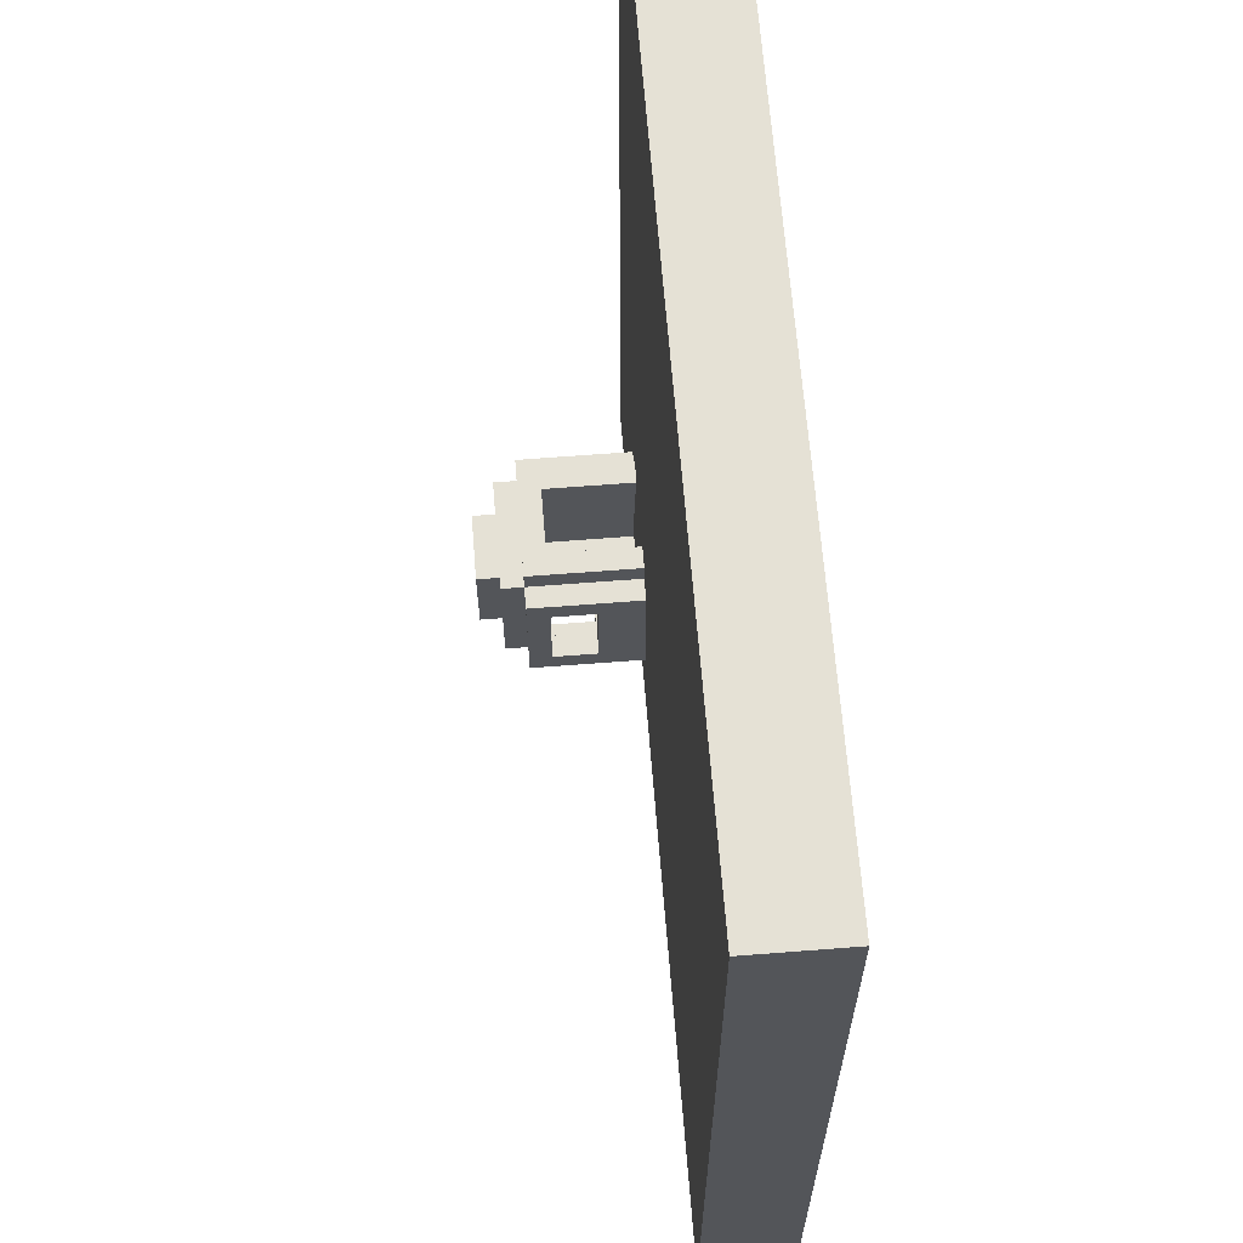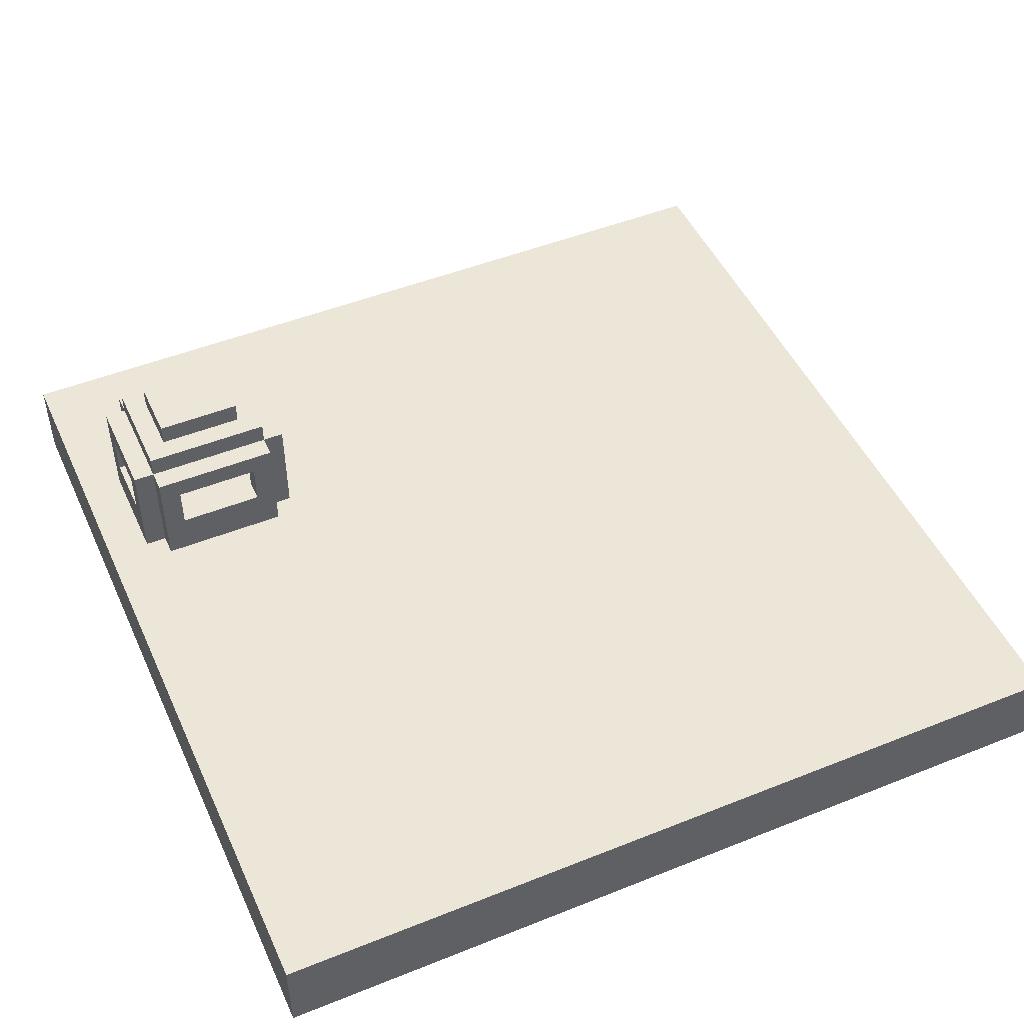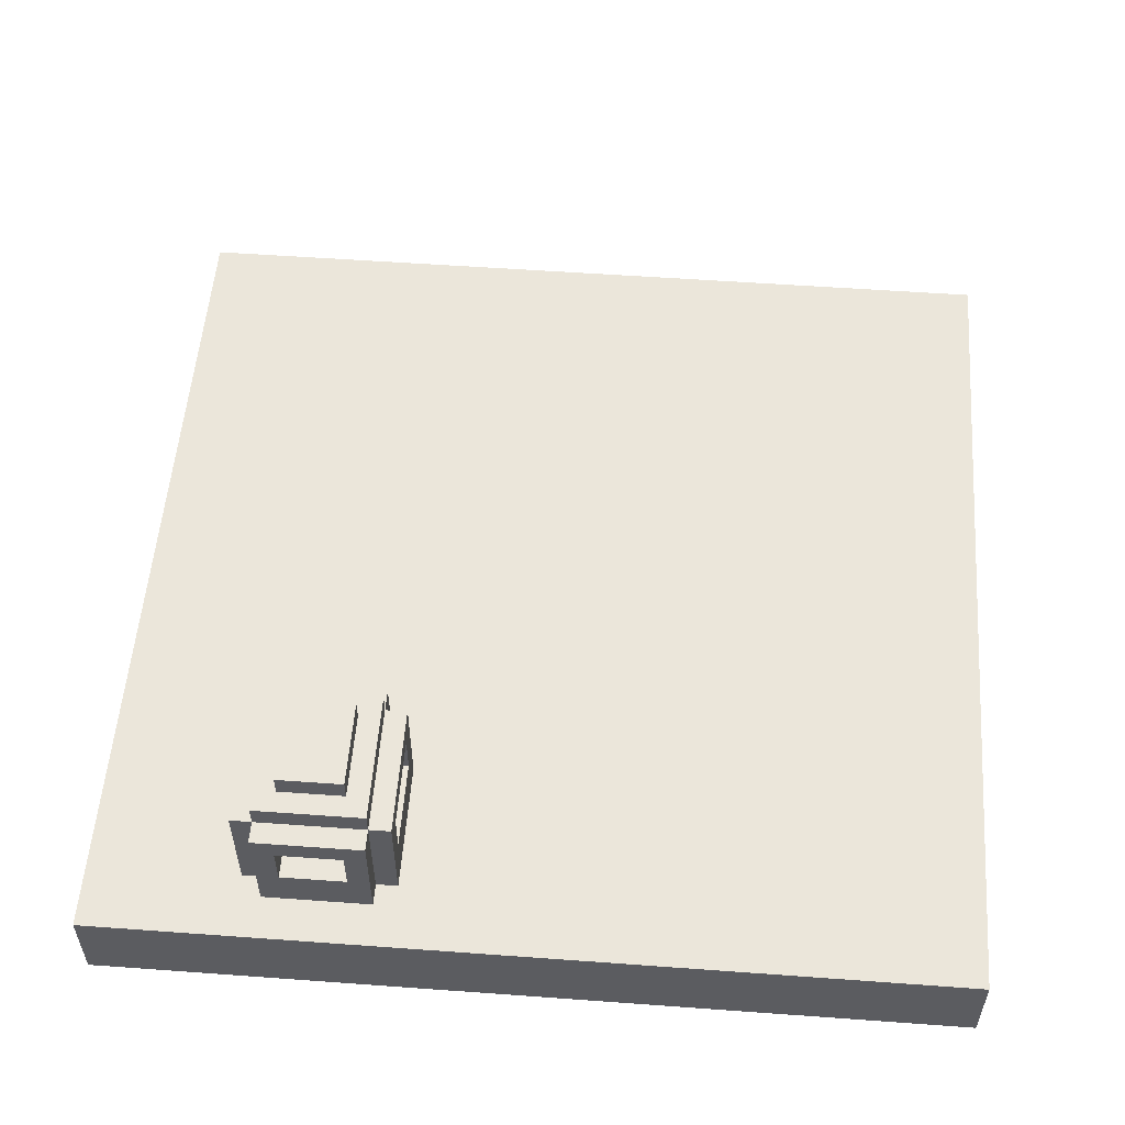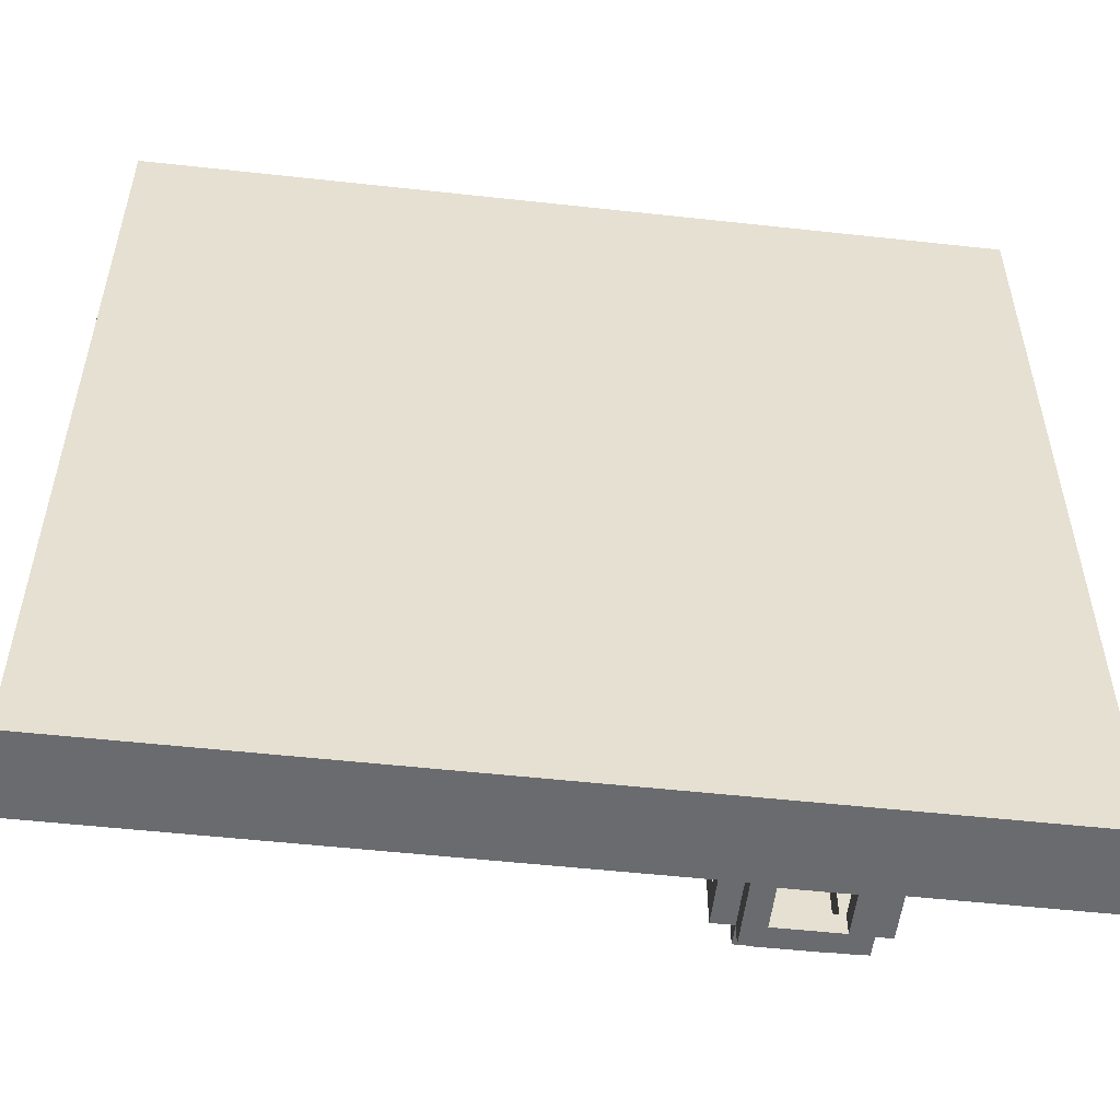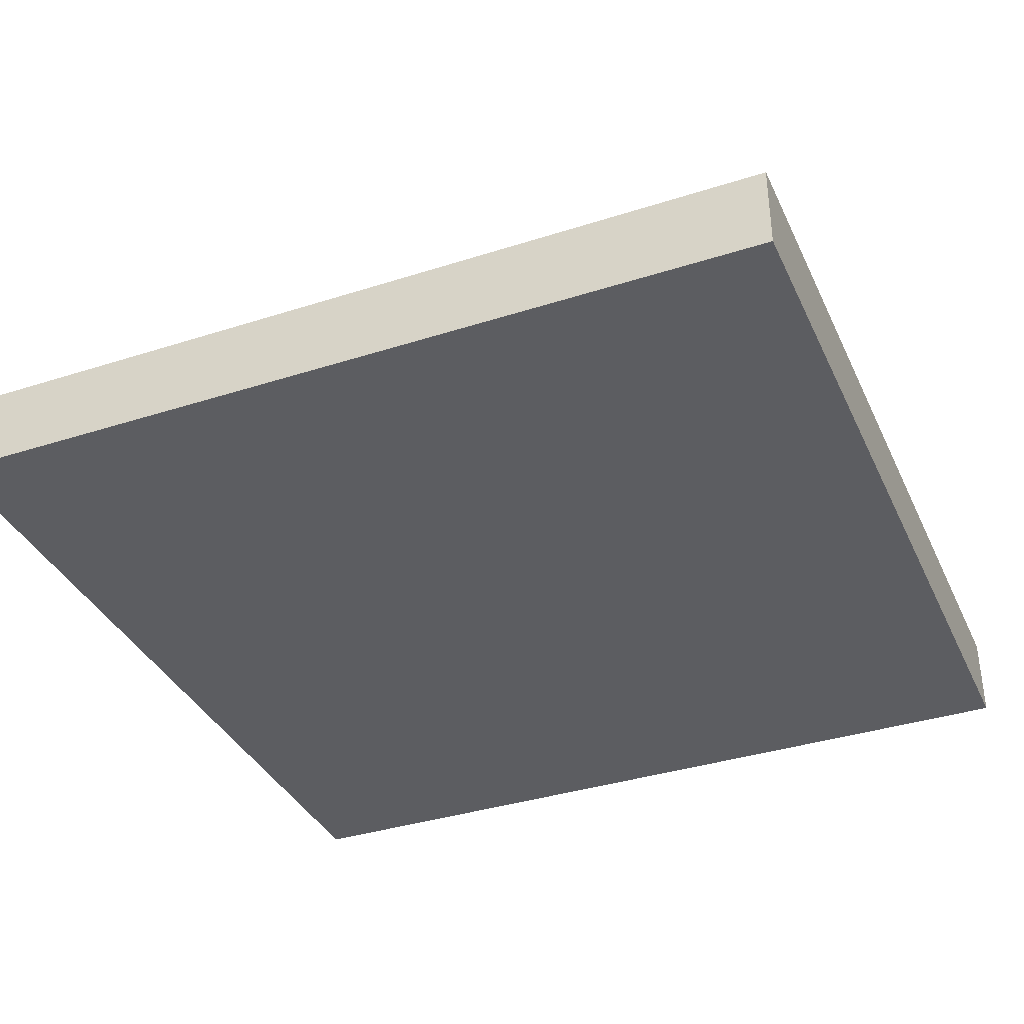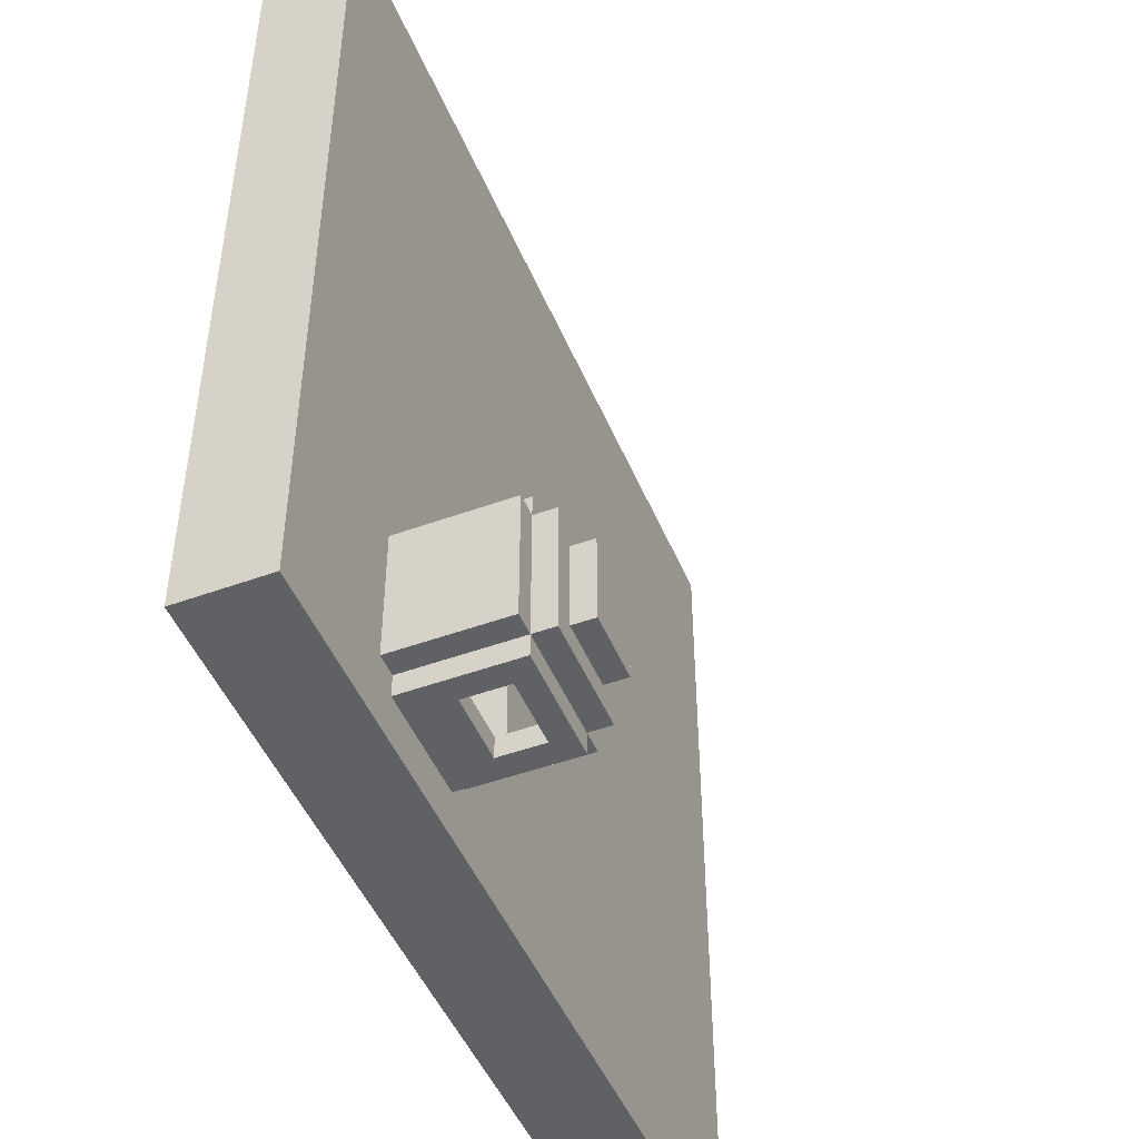
<metadata>
{"format":"obj","ext":"obj","renderer":"f3d","projection":"perspective","resolution":1024,"background":"white","views":[{"elev":65.0,"azim":-94.5,"up":"+Z"},{"elev":48.6,"azim":-114.0,"up":"+Y"},{"elev":54.8,"azim":-175.6,"up":"+Y"},{"elev":-53.3,"azim":-6.7,"up":"+Z"},{"elev":-36.5,"azim":112.7,"up":"+Y"},{"elev":-48.0,"azim":112.2,"up":"+Z"}]}
</metadata>
<code>
g 2 ostrov
v -20 0 20
v -20 0 -20
v -20 3 20
v -20 3 -20
v -20 4 20
v -20 4 -20
v 6 4 -11
v 6 4 -17
v 6 6 -12
v 6 6 -16
v 6 8 -12
v 6 8 -16
v 6 9 -11
v 6 9 -17
v 7 4 -10
v 7 4 -11
v 7 4 -17
v 7 4 -18
v 7 9 -10
v 7 9 -11
v 7 9 -17
v 7 9 -18
v 7 10 -11
v 7 10 -17
v 8 10 -12
v 8 10 -16
v 8 11 -12
v 8 11 -16
v 11 4 -10
v 11 4 -11
v 11 6 -17
v 11 6 -18
v 11 8 -10
v 11 8 -11
v 11 8 -17
v 11 8 -18
v 11 9 -12
v 11 9 -16
v 11 10 -12
v 11 10 -16
v 12 4 -11
v 12 4 -17
v 12 9 -11
v 12 9 -17
v 7 4 -11
v 7 4 -17
v 7 6 -12
v 7 6 -16
v 7 8 -12
v 7 8 -16
v 7 9 -11
v 7 9 -17
v 8 4 -10
v 8 4 -11
v 8 6 -17
v 8 6 -18
v 8 8 -10
v 8 8 -11
v 8 8 -17
v 8 8 -18
v 8 9 -12
v 8 9 -16
v 8 10 -12
v 8 10 -16
v 11 10 -12
v 11 10 -16
v 11 11 -12
v 11 11 -16
v 12 4 -10
v 12 4 -11
v 12 4 -17
v 12 4 -18
v 12 9 -10
v 12 9 -11
v 12 9 -17
v 12 9 -18
v 12 10 -11
v 12 10 -17
v 13 4 -11
v 13 4 -17
v 13 9 -11
v 13 9 -17
v 20 0 20
v 20 0 -20
v 20 3 20
v 20 3 -20
v 20 4 20
v 20 4 -20
v -20 0 20
v -20 3 20
v -20 4 20
v 20 0 20
v 20 3 20
v 20 4 20
v 7 4 -10
v 7 9 -10
v 8 4 -10
v 8 8 -10
v 11 4 -10
v 11 8 -10
v 12 4 -10
v 12 9 -10
v 6 4 -11
v 6 9 -11
v 7 4 -11
v 7 9 -11
v 7 10 -11
v 12 4 -11
v 12 9 -11
v 12 10 -11
v 13 4 -11
v 13 9 -11
v 8 10 -12
v 8 11 -12
v 11 10 -12
v 11 11 -12
v 6 6 -16
v 6 8 -16
v 7 6 -16
v 7 8 -16
v 8 9 -16
v 8 10 -16
v 11 9 -16
v 11 10 -16
v 7 4 -17
v 7 9 -17
v 8 6 -17
v 8 8 -17
v 11 6 -17
v 11 8 -17
v 12 4 -17
v 12 9 -17
v 7 4 -11
v 7 9 -11
v 8 4 -11
v 8 8 -11
v 11 4 -11
v 11 8 -11
v 12 4 -11
v 12 9 -11
v 6 6 -12
v 6 8 -12
v 7 6 -12
v 7 8 -12
v 8 9 -12
v 8 10 -12
v 11 9 -12
v 11 10 -12
v 8 10 -16
v 8 11 -16
v 11 10 -16
v 11 11 -16
v 6 4 -17
v 6 9 -17
v 7 4 -17
v 7 9 -17
v 7 10 -17
v 12 4 -17
v 12 9 -17
v 12 10 -17
v 13 4 -17
v 13 9 -17
v 7 4 -18
v 7 9 -18
v 8 6 -18
v 8 8 -18
v 11 6 -18
v 11 8 -18
v 12 4 -18
v 12 9 -18
v -20 0 -20
v -20 3 -20
v -20 4 -20
v 20 0 -20
v 20 3 -20
v 20 4 -20
v -20 0 20
v 20 0 20
v -20 0 -20
v 20 0 -20
v 8 8 -10
v 11 8 -10
v 8 8 -11
v 11 8 -11
v 6 8 -12
v 7 8 -12
v 6 8 -16
v 7 8 -16
v 8 8 -17
v 11 8 -17
v 8 8 -18
v 11 8 -18
v 7 9 -11
v 12 9 -11
v 8 9 -12
v 11 9 -12
v 8 9 -16
v 11 9 -16
v 7 9 -17
v 12 9 -17
v 8 10 -12
v 11 10 -12
v 8 10 -16
v 11 10 -16
v -20 4 20
v 20 4 20
v 7 4 -10
v 8 4 -10
v 11 4 -10
v 12 4 -10
v 6 4 -11
v 7 4 -11
v 8 4 -11
v 11 4 -11
v 12 4 -11
v 13 4 -11
v 6 4 -17
v 7 4 -17
v 12 4 -17
v 13 4 -17
v 7 4 -18
v 12 4 -18
v -20 4 -20
v 20 4 -20
v 6 6 -12
v 7 6 -12
v 6 6 -16
v 7 6 -16
v 8 6 -17
v 11 6 -17
v 8 6 -18
v 11 6 -18
v 7 9 -10
v 12 9 -10
v 6 9 -11
v 7 9 -11
v 12 9 -11
v 13 9 -11
v 6 9 -17
v 7 9 -17
v 12 9 -17
v 13 9 -17
v 7 9 -18
v 12 9 -18
v 7 10 -11
v 12 10 -11
v 8 10 -12
v 11 10 -12
v 8 10 -16
v 11 10 -16
v 7 10 -17
v 12 10 -17
v 8 11 -12
v 11 11 -12
v 8 11 -16
v 11 11 -16
f 3 2 1
f 4 2 3
f 5 4 3
f 6 4 5
f 9 8 7
f 10 8 9
f 11 9 7
f 12 8 10
f 13 11 7
f 13 12 11
f 14 8 12
f 14 12 13
f 19 16 15
f 20 16 19
f 21 18 17
f 22 18 21
f 23 21 20
f 24 21 23
f 27 26 25
f 28 26 27
f 33 30 29
f 34 30 33
f 35 32 31
f 36 32 35
f 39 38 37
f 40 38 39
f 43 42 41
f 44 42 43
f 45 46 47
f 47 46 48
f 45 47 49
f 48 46 50
f 45 49 51
f 49 50 51
f 50 46 52
f 51 50 52
f 53 54 57
f 57 54 58
f 55 56 59
f 59 56 60
f 61 62 63
f 63 62 64
f 65 66 67
f 67 66 68
f 69 70 73
f 73 70 74
f 71 72 75
f 75 72 76
f 74 75 77
f 77 75 78
f 79 80 81
f 81 80 82
f 83 84 85
f 85 84 86
f 85 86 87
f 87 86 88
f 92 90 89
f 93 91 90
f 93 90 92
f 94 91 93
f 97 96 95
f 98 96 97
f 100 96 98
f 101 100 99
f 102 96 100
f 102 100 101
f 105 104 103
f 106 104 105
f 109 107 106
f 110 107 109
f 111 109 108
f 112 109 111
f 115 114 113
f 116 114 115
f 119 118 117
f 120 118 119
f 123 122 121
f 124 122 123
f 127 126 125
f 128 126 127
f 129 127 125
f 130 126 128
f 131 129 125
f 131 130 129
f 132 126 130
f 132 130 131
f 133 134 135
f 135 134 136
f 136 134 138
f 137 138 139
f 138 134 140
f 139 138 140
f 141 142 143
f 143 142 144
f 145 146 147
f 147 146 148
f 149 150 151
f 151 150 152
f 153 154 155
f 155 154 156
f 156 157 159
f 159 157 160
f 158 159 161
f 161 159 162
f 163 164 165
f 165 164 166
f 163 165 167
f 166 164 168
f 163 167 169
f 167 168 169
f 168 164 170
f 169 168 170
f 171 172 174
f 172 173 175
f 174 172 175
f 175 173 176
f 179 178 177
f 180 178 179
f 183 182 181
f 184 182 183
f 187 186 185
f 188 186 187
f 191 190 189
f 192 190 191
f 195 194 193
f 196 194 195
f 197 195 193
f 198 194 196
f 199 197 193
f 199 198 197
f 200 194 198
f 200 198 199
f 203 202 201
f 204 202 203
f 205 206 207
f 207 206 208
f 208 206 209
f 209 206 210
f 205 207 211
f 211 207 212
f 208 209 213
f 213 209 214
f 210 206 215
f 215 206 216
f 205 211 217
f 213 214 218
f 214 215 218
f 212 213 218
f 218 215 219
f 216 206 220
f 217 218 221
f 219 220 222
f 205 217 223
f 221 222 223
f 217 221 223
f 222 220 224
f 223 222 224
f 220 206 224
f 225 226 227
f 227 226 228
f 229 230 231
f 231 230 232
f 233 234 236
f 236 234 237
f 235 236 239
f 239 236 240
f 237 238 241
f 241 238 242
f 240 241 243
f 243 241 244
f 245 246 247
f 247 246 248
f 245 247 249
f 248 246 250
f 245 249 251
f 249 250 251
f 250 246 252
f 251 250 252
f 253 254 255
f 255 254 256

</code>
